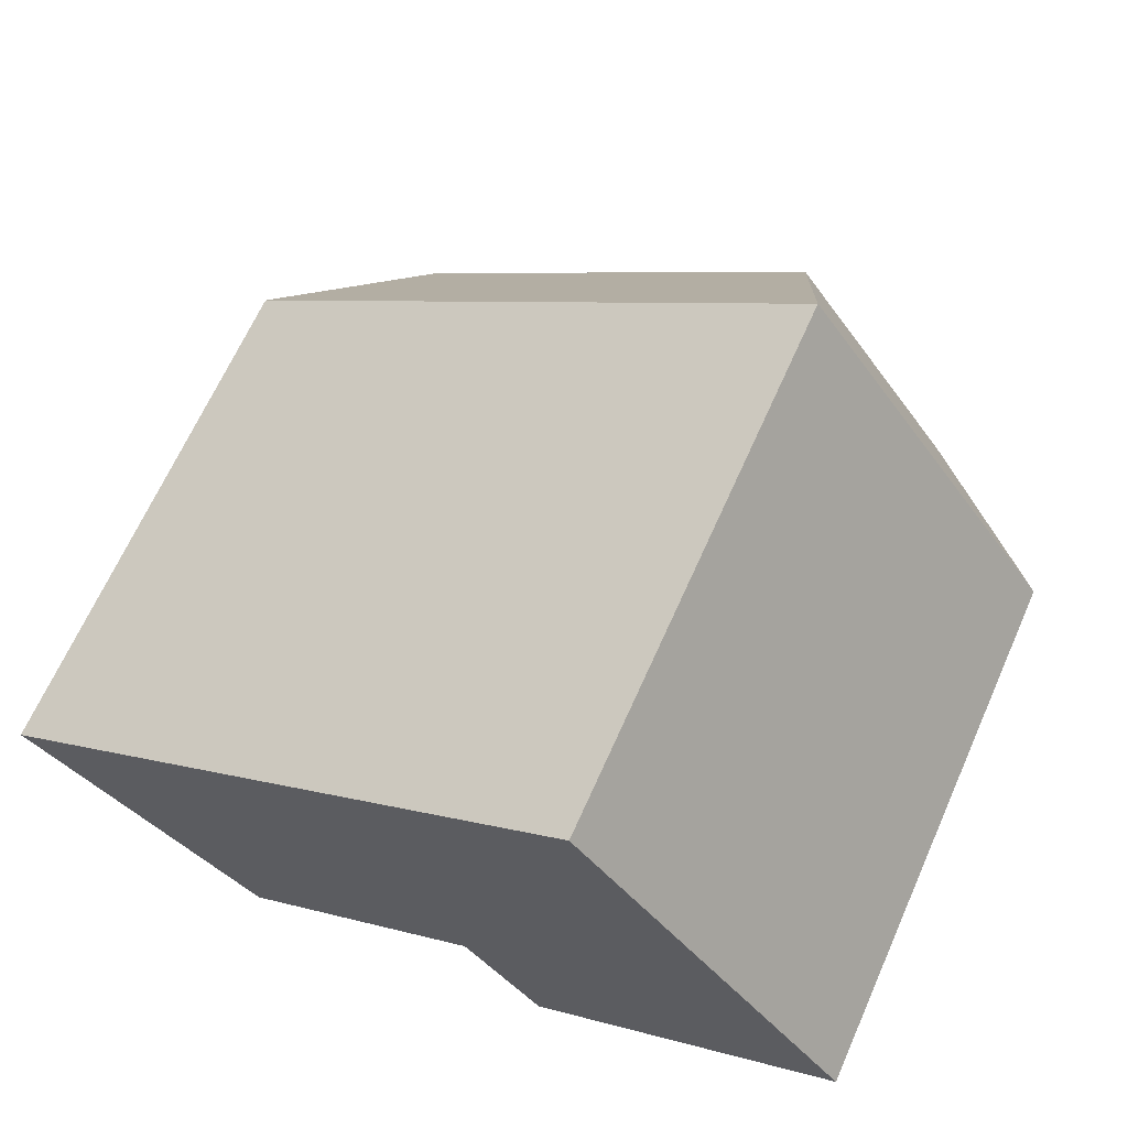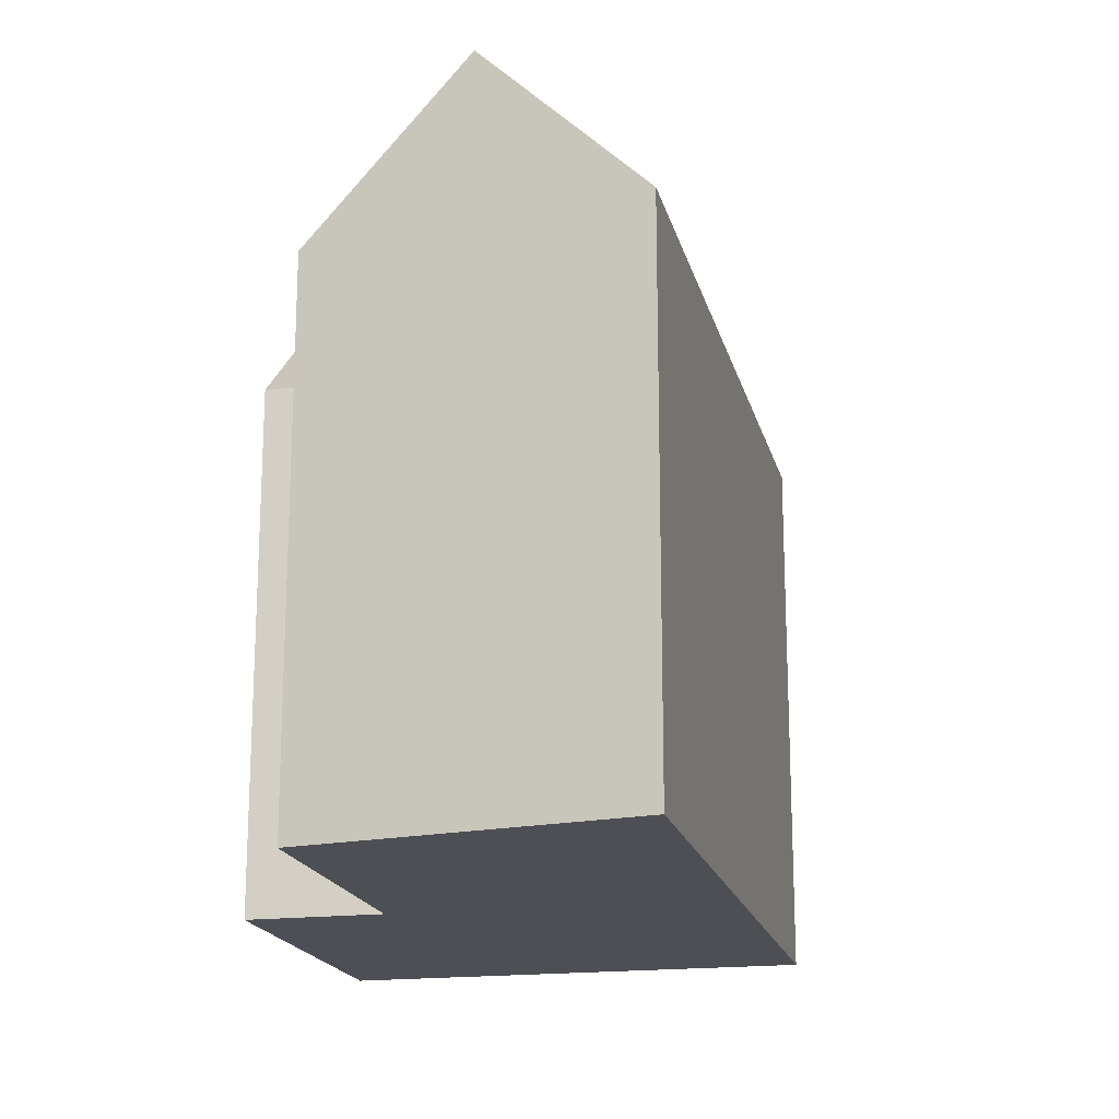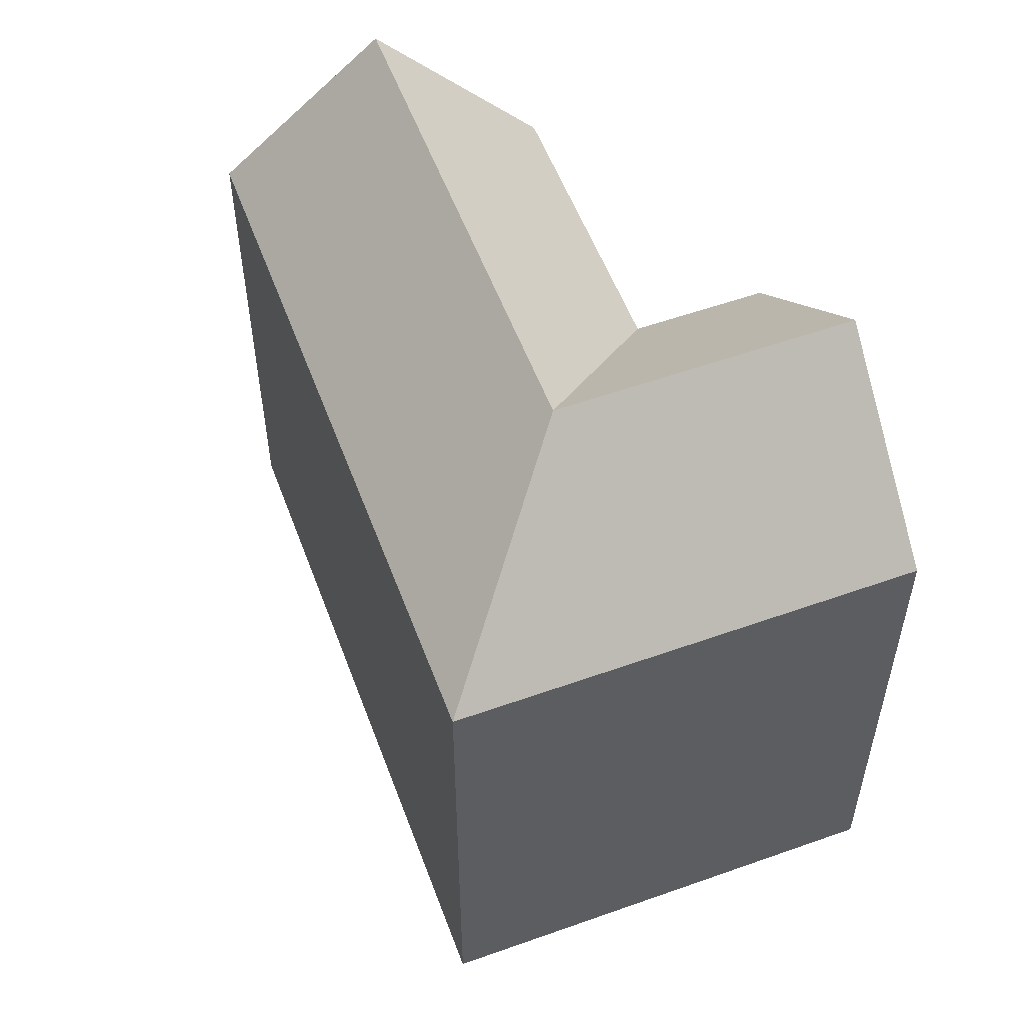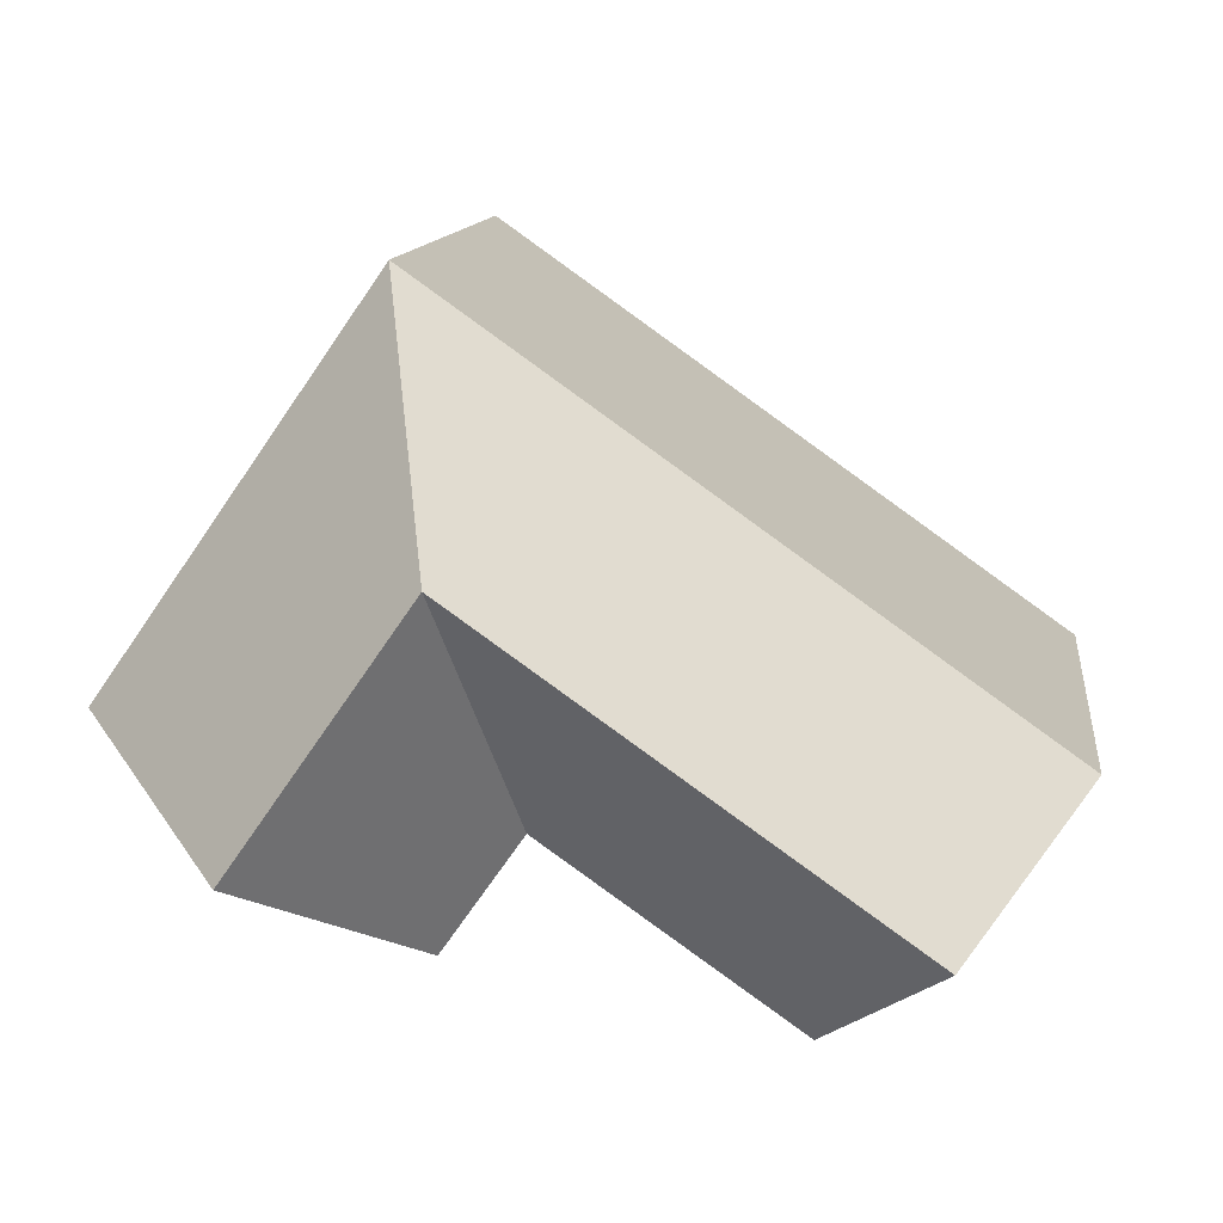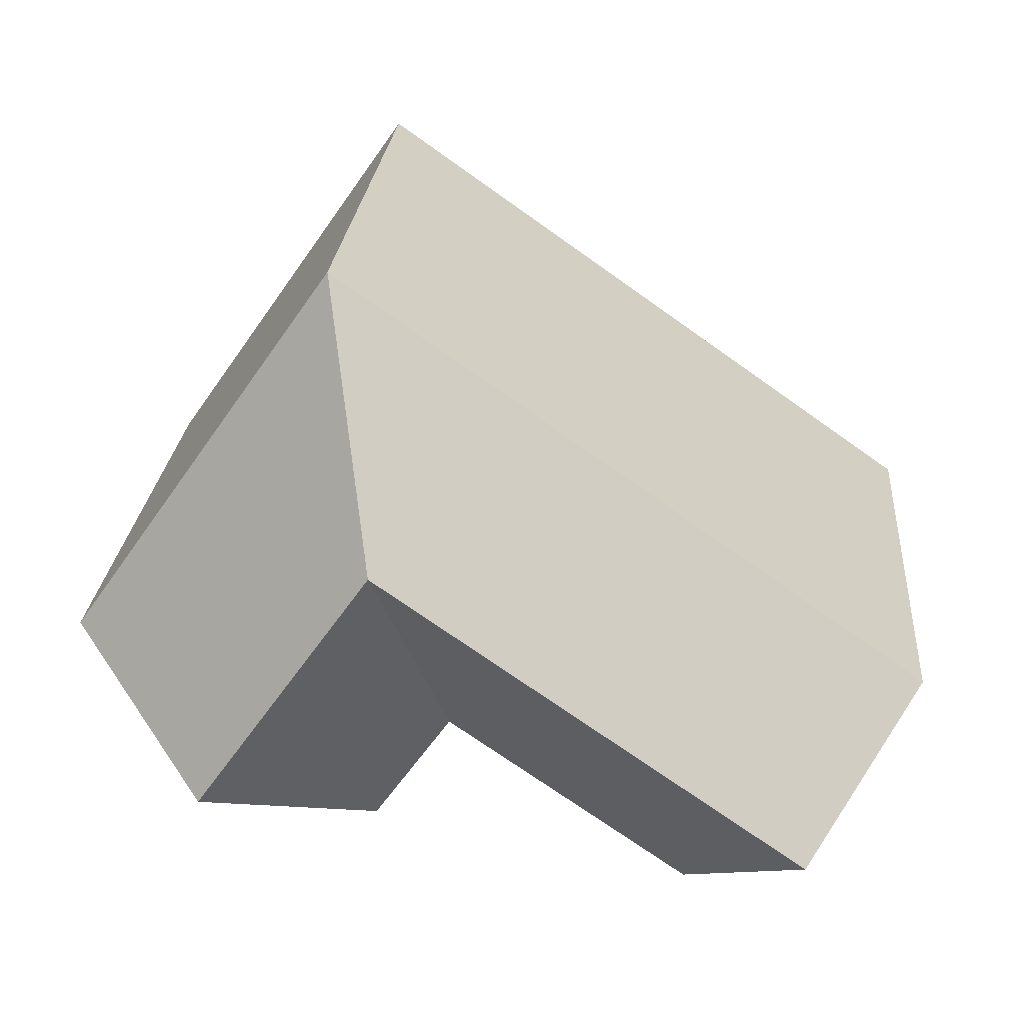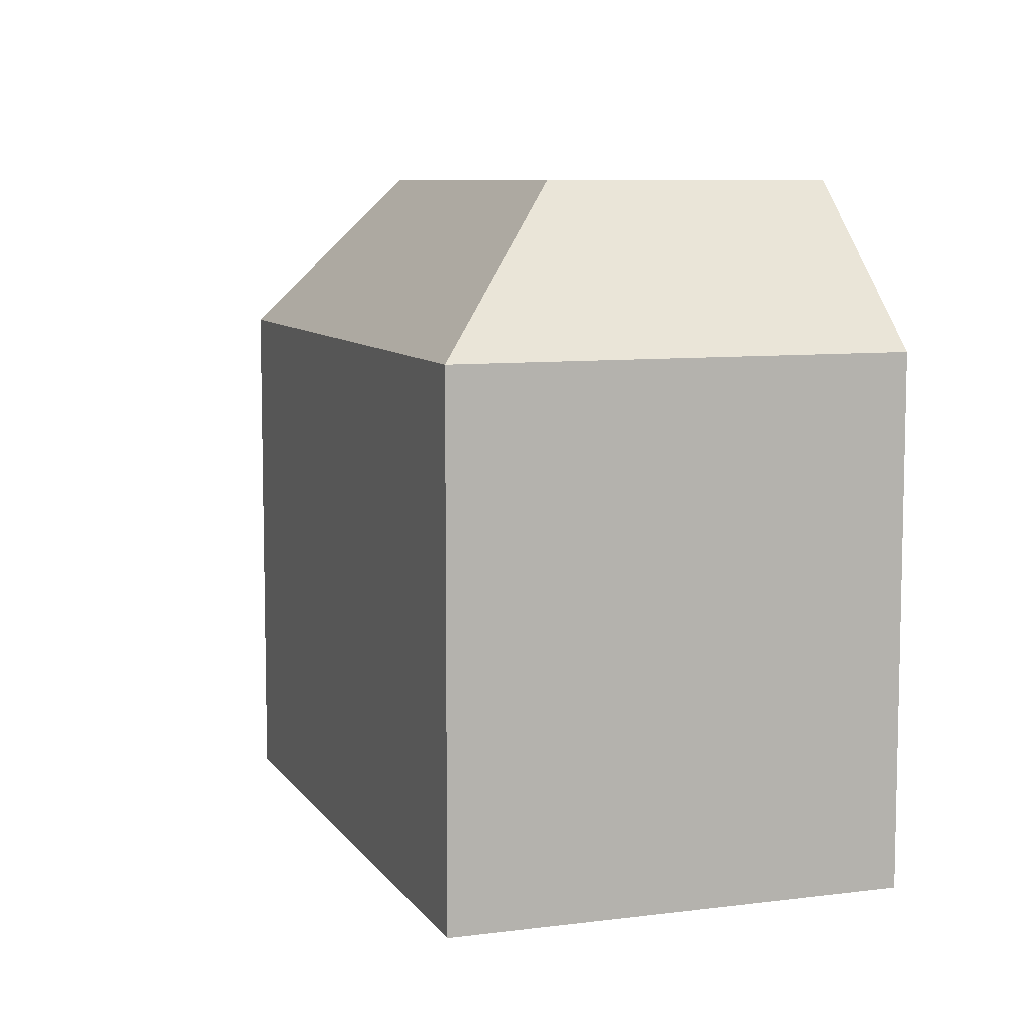
<metadata>
{"format":"obj","ext":"obj","renderer":"f3d","projection":"perspective","resolution":1024,"background":"white","views":[{"elev":66.3,"azim":24.0,"up":"+Z"},{"elev":-18.4,"azim":-112.1,"up":"+Y"},{"elev":55.2,"azim":34.5,"up":"+Y"},{"elev":12.0,"azim":-173.0,"up":"+Z"},{"elev":24.6,"azim":-175.3,"up":"+Z"},{"elev":8.1,"azim":35.5,"up":"+Y"}]}
</metadata>
<code>
v  19.46 19.26 -2.049
v  13.17 14.73 -1.868
v  17.3 19.26 1.045
v  15.32 14.73 -4.948
v  23.6 14.73 0.8496
v  21.43 14.73 3.959
v  14.69 19.26 4.783
v  16.21 14.73 11.43
v  7.949 14.73 5.606
v  10.56 19.26 1.869
v  3.198 19.26 -3.323
v  0.0003147 14.73 -0.0004655
v  6.395 14.73 -6.645
v  21.43 -2.425e-16 3.96
v  16.21 -7.002e-16 11.43
v  7.948 -3.433e-16 5.606
v  0 0 0
v  6.394 4.069e-16 -6.645
v  13.17 1.144e-16 -1.868
v  15.32 3.03e-16 -4.948
v  23.6 -5.205e-17 0.8501
g defaultobject
f 1 2 3
f 2 1 4
f 5 3 6
f 3 5 1
f 2 7 3
f 7 6 3
f 6 7 8
f 9 7 10
f 7 9 8
f 7 2 10
f 11 9 10
f 9 11 12
f 13 10 2
f 10 13 11
f 14 8 15
f 8 14 6
f 8 16 15
f 16 8 9
f 9 17 16
f 17 9 12
f 12 18 17
f 18 12 13
f 13 12 11
f 18 2 19
f 2 18 13
f 2 20 19
f 20 2 4
f 4 21 20
f 21 4 5
f 5 4 1
f 21 6 14
f 6 21 5
f 19 21 14
f 21 19 20
f 14 16 19
f 16 14 15
f 17 19 16
f 19 17 18

</code>
